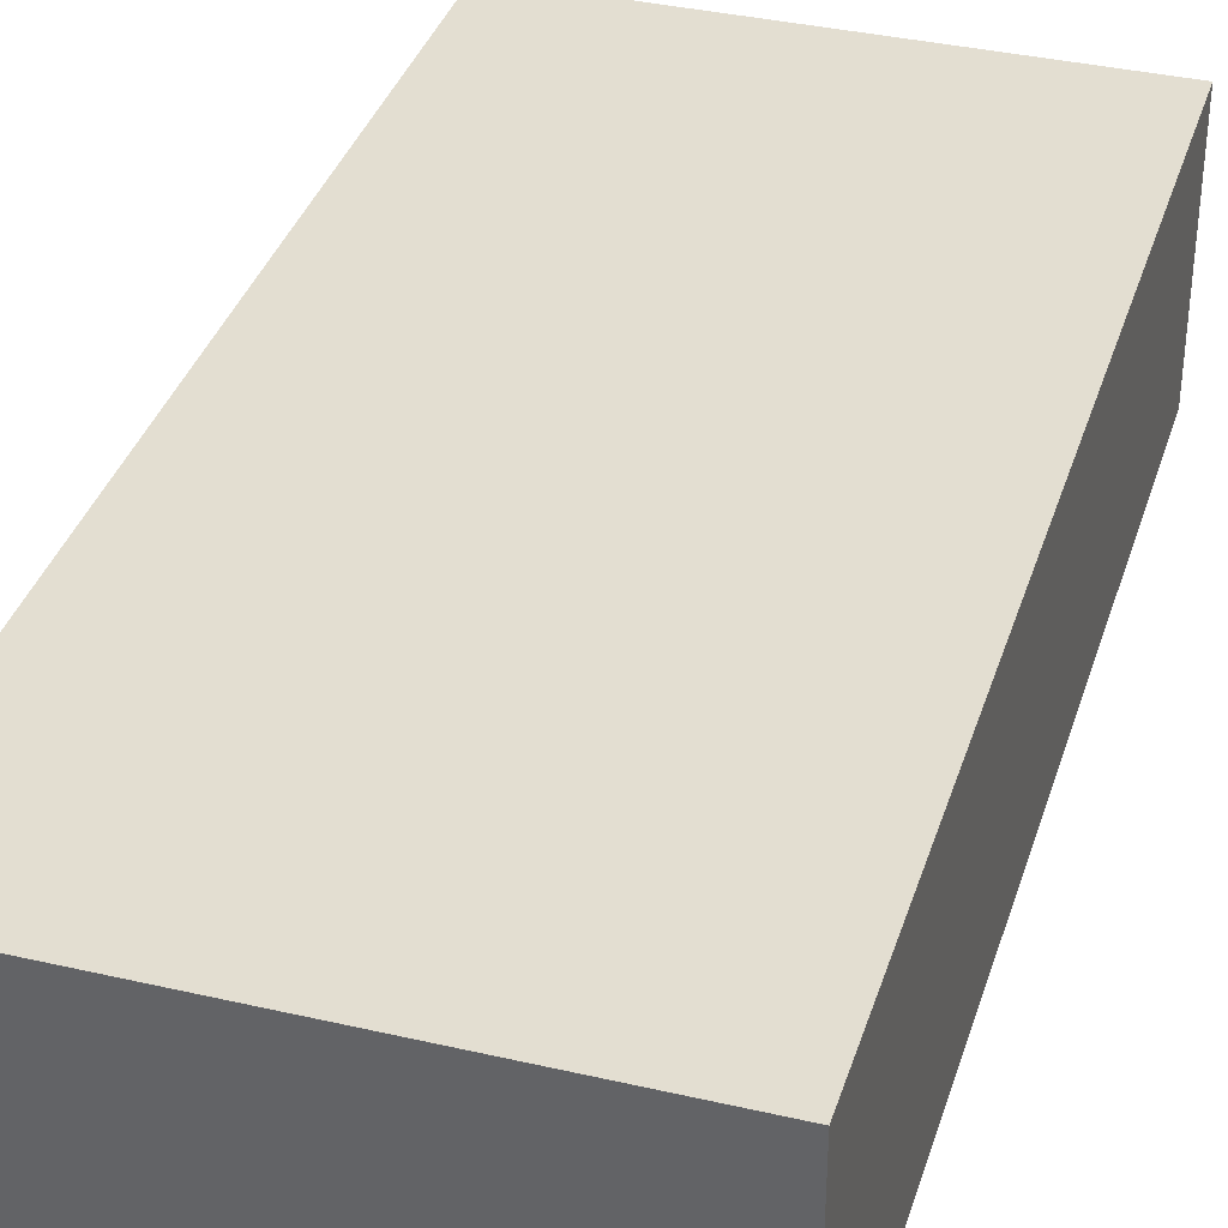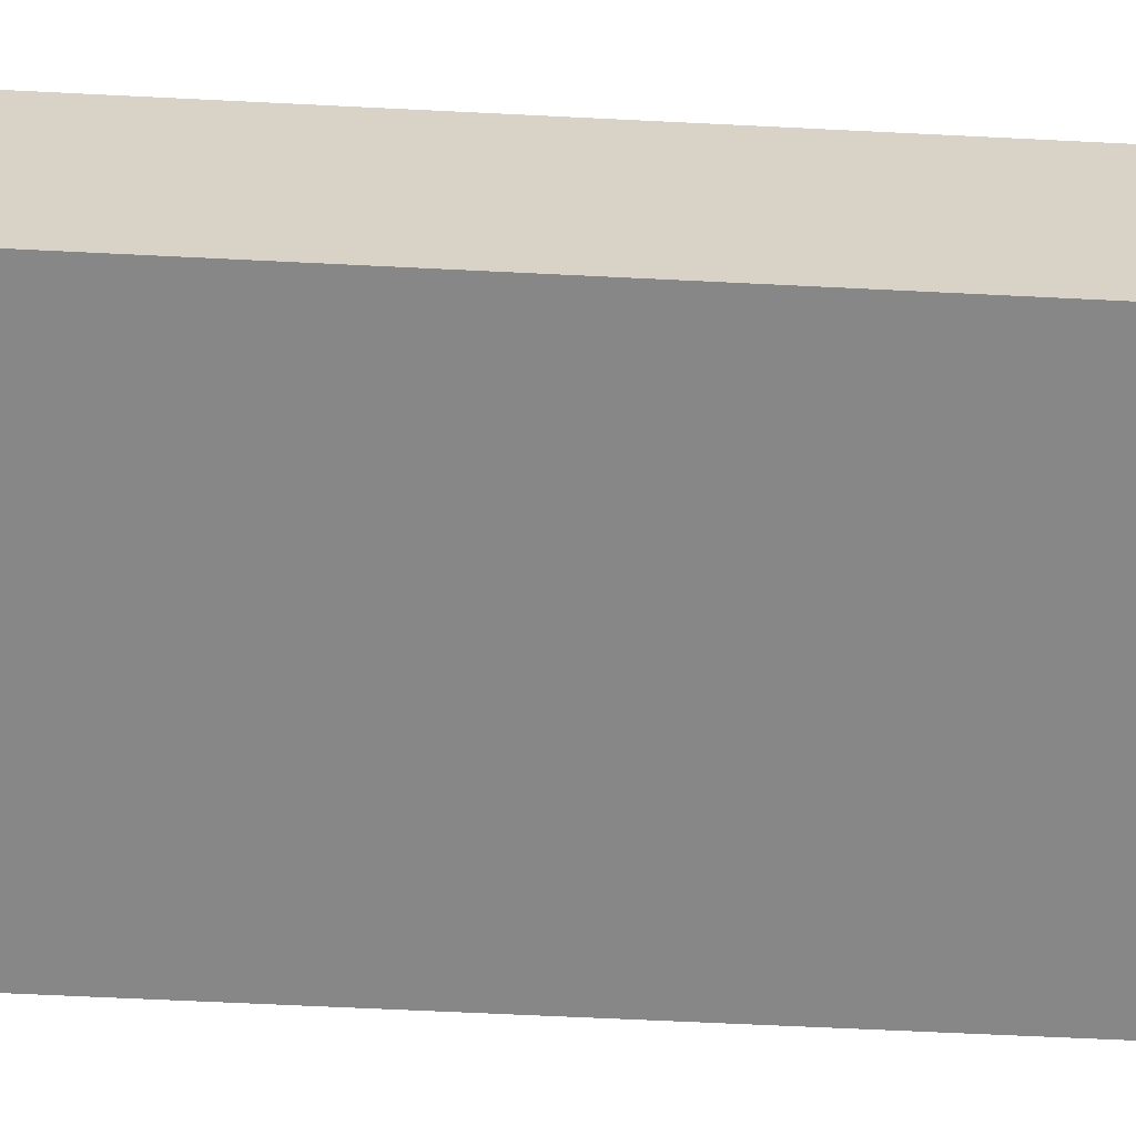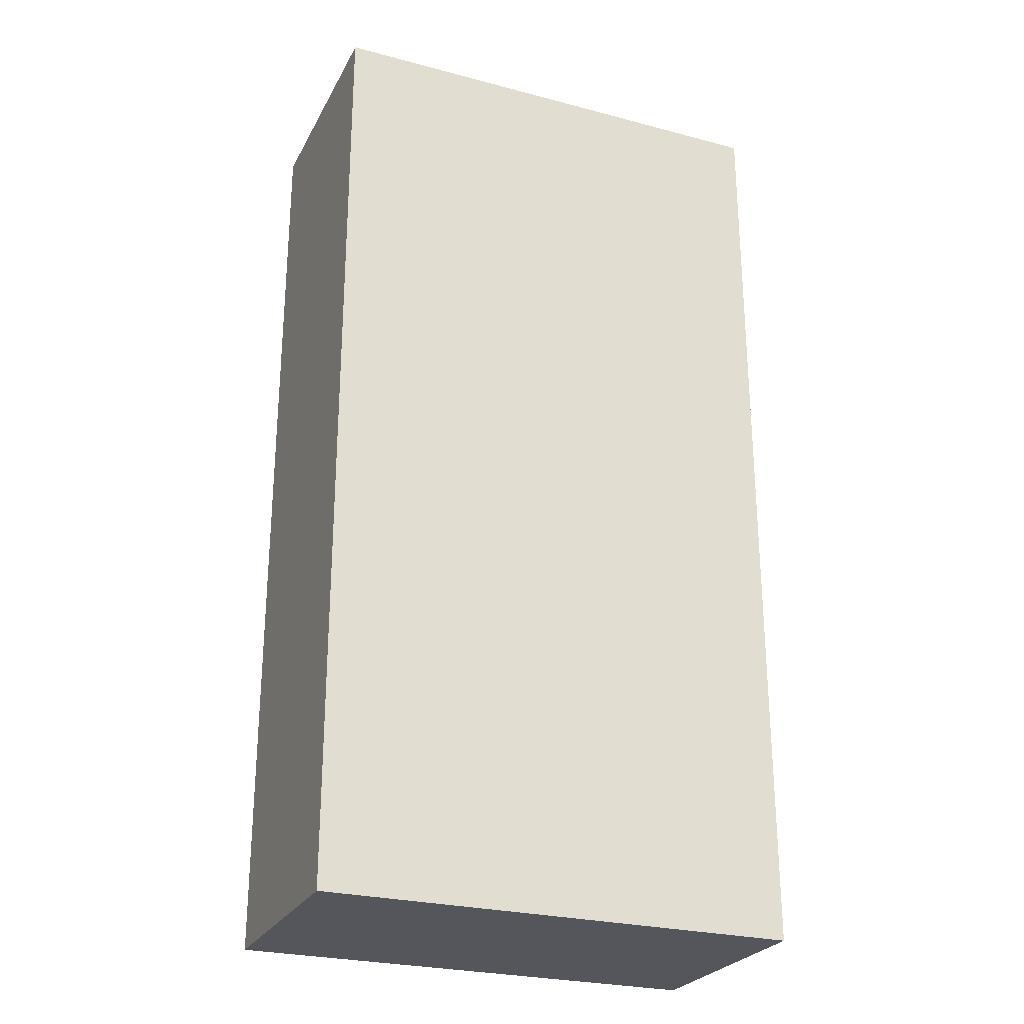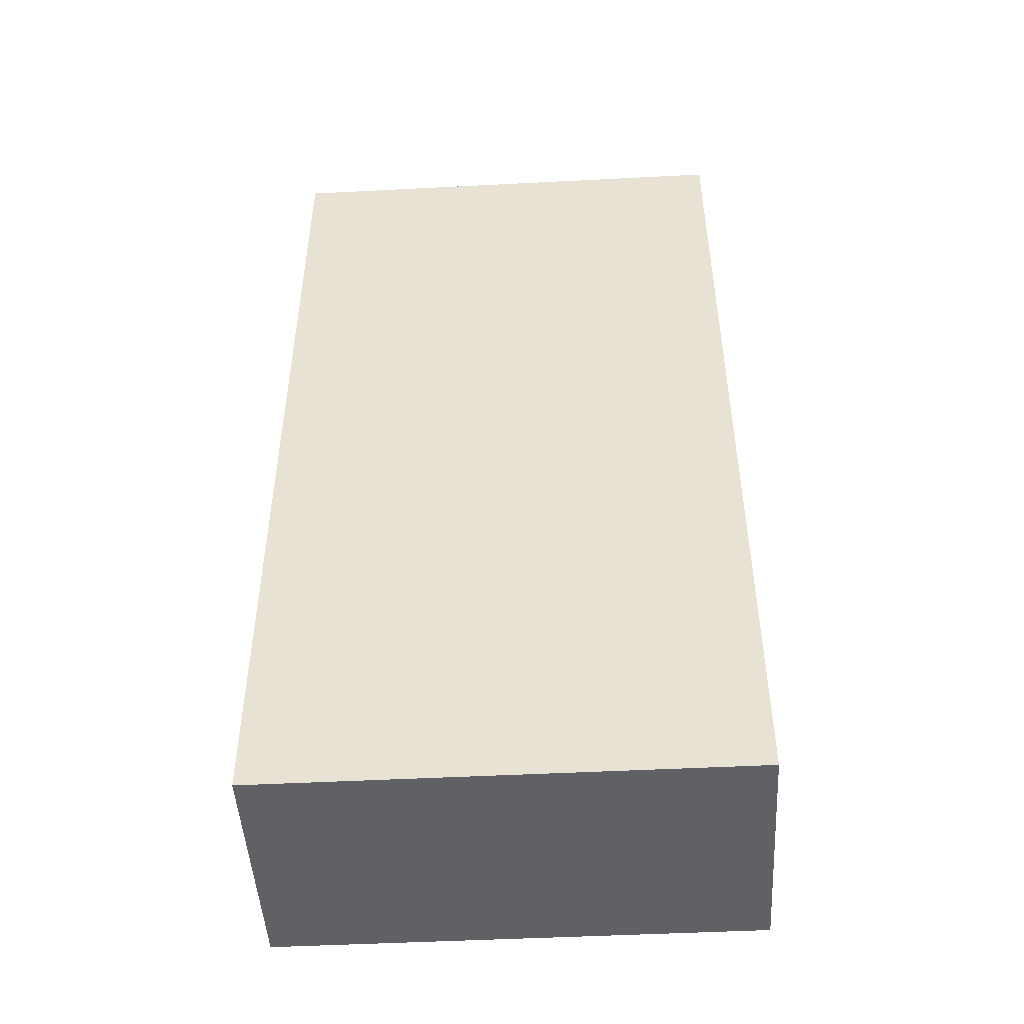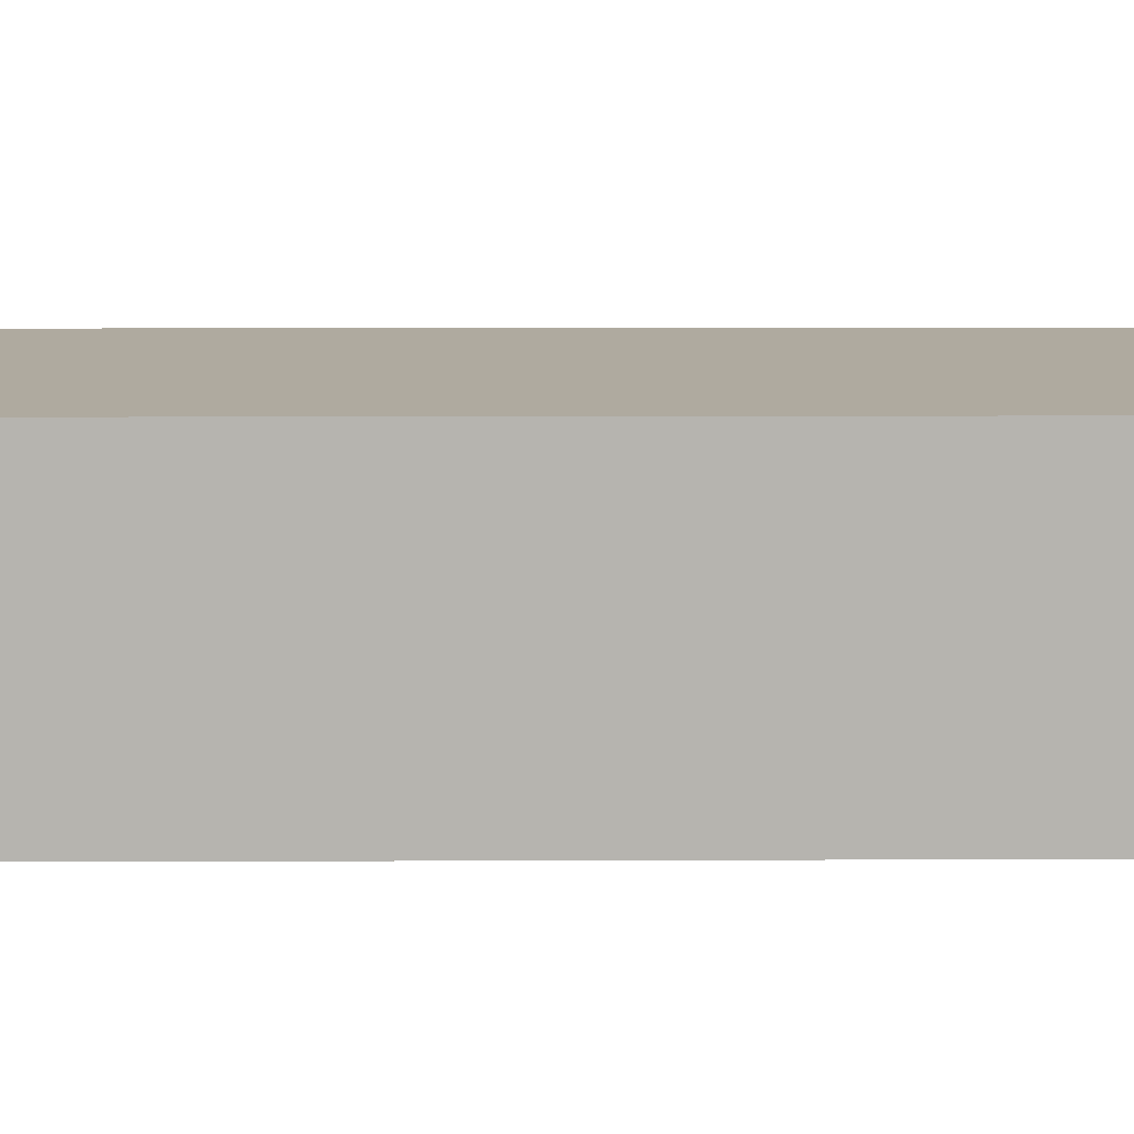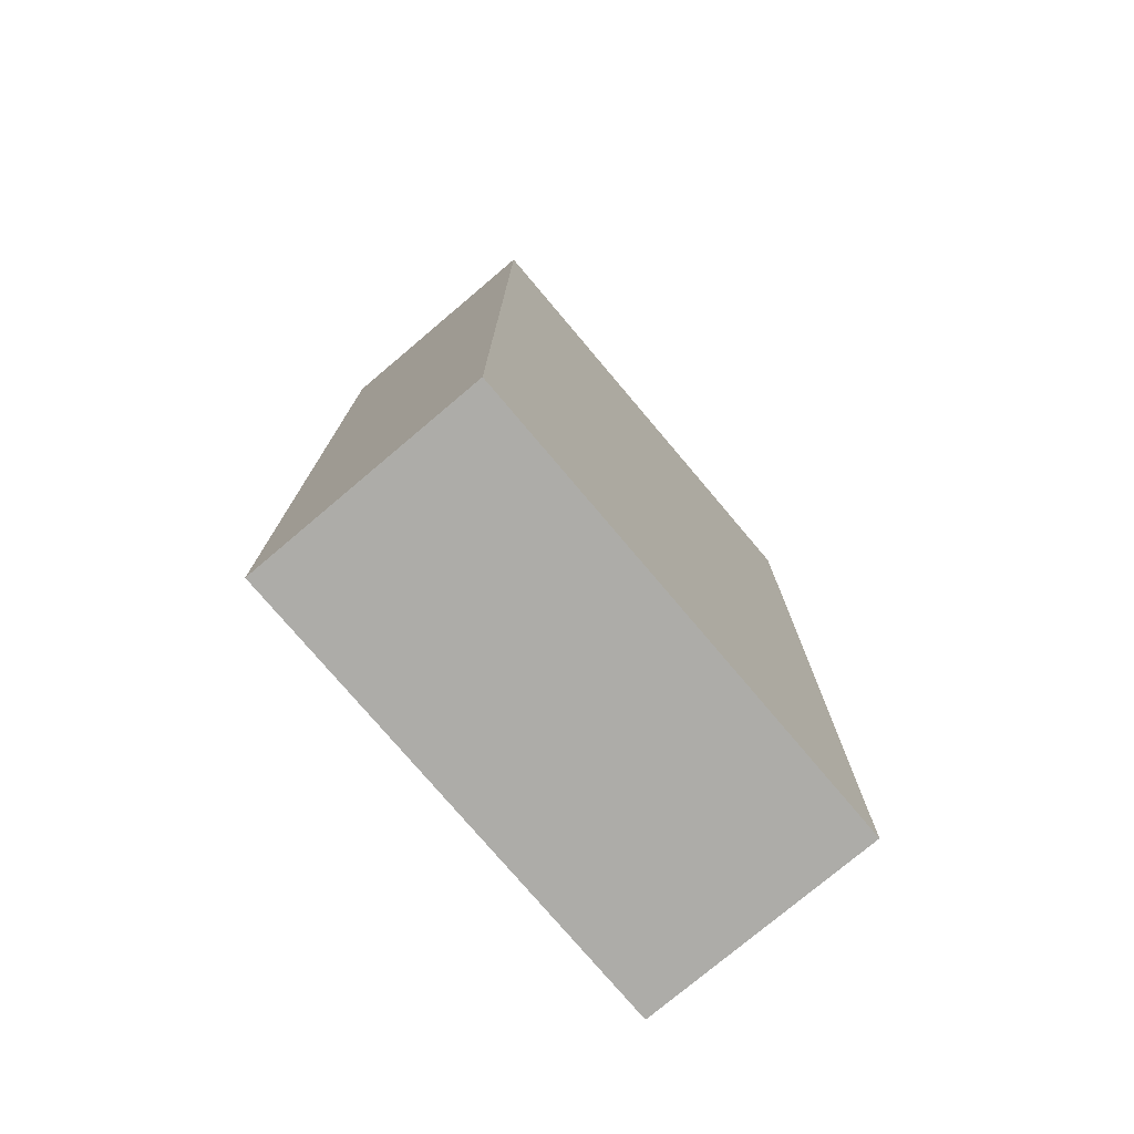
<metadata>
{"format":"obj","ext":"obj","renderer":"f3d","projection":"perspective","resolution":1024,"background":"white","views":[{"elev":36.3,"azim":16.8,"up":"+Z"},{"elev":-62.3,"azim":-92.9,"up":"+Z"},{"elev":-26.3,"azim":-22.6,"up":"+Y"},{"elev":-48.2,"azim":3.3,"up":"+Y"},{"elev":9.4,"azim":89.4,"up":"+Z"},{"elev":-76.6,"azim":130.2,"up":"+Y"}]}
</metadata>
<code>
o
v -2.235e-08 0 0.1
v -2.235e-08 0 -1.49e-08
v -2.235e-08 0.1 0.1
v -2.235e-08 0.1 -1.49e-08
v -2.235e-08 0.4 0.1
v -2.235e-08 0.4 -1.49e-08
v 0.2 0 0.1
v 0.2 0 -1.49e-08
v 0.2 0.1 0.1
v 0.2 0.1 -1.49e-08
v 0.2 0.4 0.1
v 0.2 0.4 -1.49e-08
v -2.235e-08 0 0.1
v -2.235e-08 0.1 0.1
v -2.235e-08 0.4 0.1
v 0.1 0 0.1
v 0.1 0.1 0.1
v 0.2 0 0.1
v 0.2 0.1 0.1
v 0.2 0.4 0.1
v -2.235e-08 0 -1.49e-08
v -2.235e-08 0.1 -1.49e-08
v -2.235e-08 0.4 -1.49e-08
v 0.1 0 -1.49e-08
v 0.1 0.1 -1.49e-08
v 0.2 0 -1.49e-08
v 0.2 0.1 -1.49e-08
v 0.2 0.4 -1.49e-08
v -2.235e-08 0 0.1
v 0.1 0 0.1
v 0.2 0 0.1
v -2.235e-08 0 -1.49e-08
v 0.1 0 -1.49e-08
v 0.2 0 -1.49e-08
v -2.235e-08 0.4 0.1
v 0.2 0.4 0.1
v -2.235e-08 0.4 -1.49e-08
v 0.2 0.4 -1.49e-08
f 3 2 1
f 4 2 3
f 5 4 3
f 6 4 5
f 7 8 9
f 9 8 10
f 9 10 11
f 11 10 12
f 16 14 13
f 17 15 14
f 17 14 16
f 18 17 16
f 19 15 17
f 19 17 18
f 20 15 19
f 21 22 24
f 22 23 25
f 24 22 25
f 24 25 26
f 25 23 27
f 26 25 27
f 27 23 28
f 32 30 29
f 33 31 30
f 33 30 32
f 34 31 33
f 35 36 37
f 37 36 38

</code>
